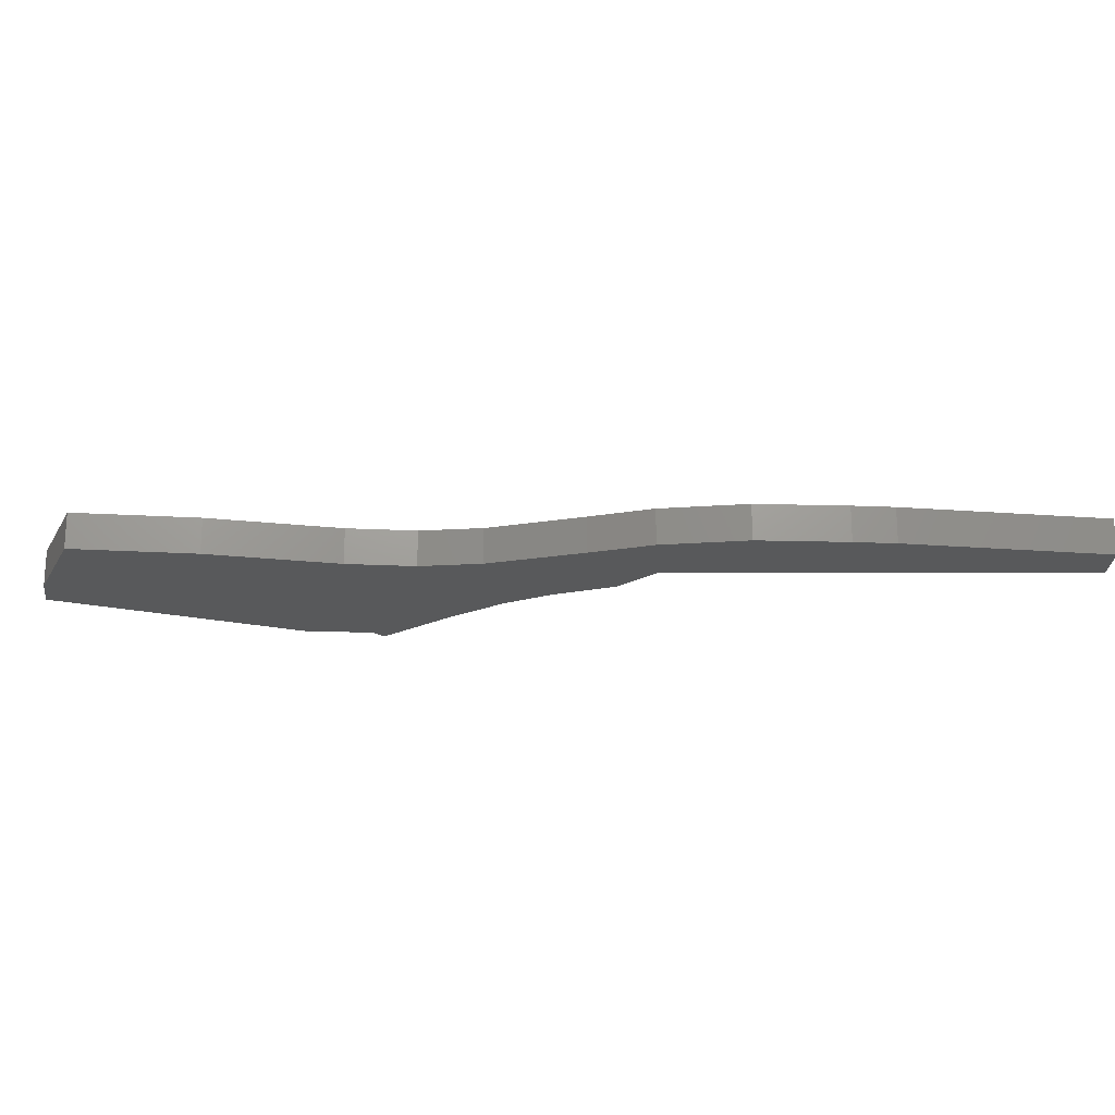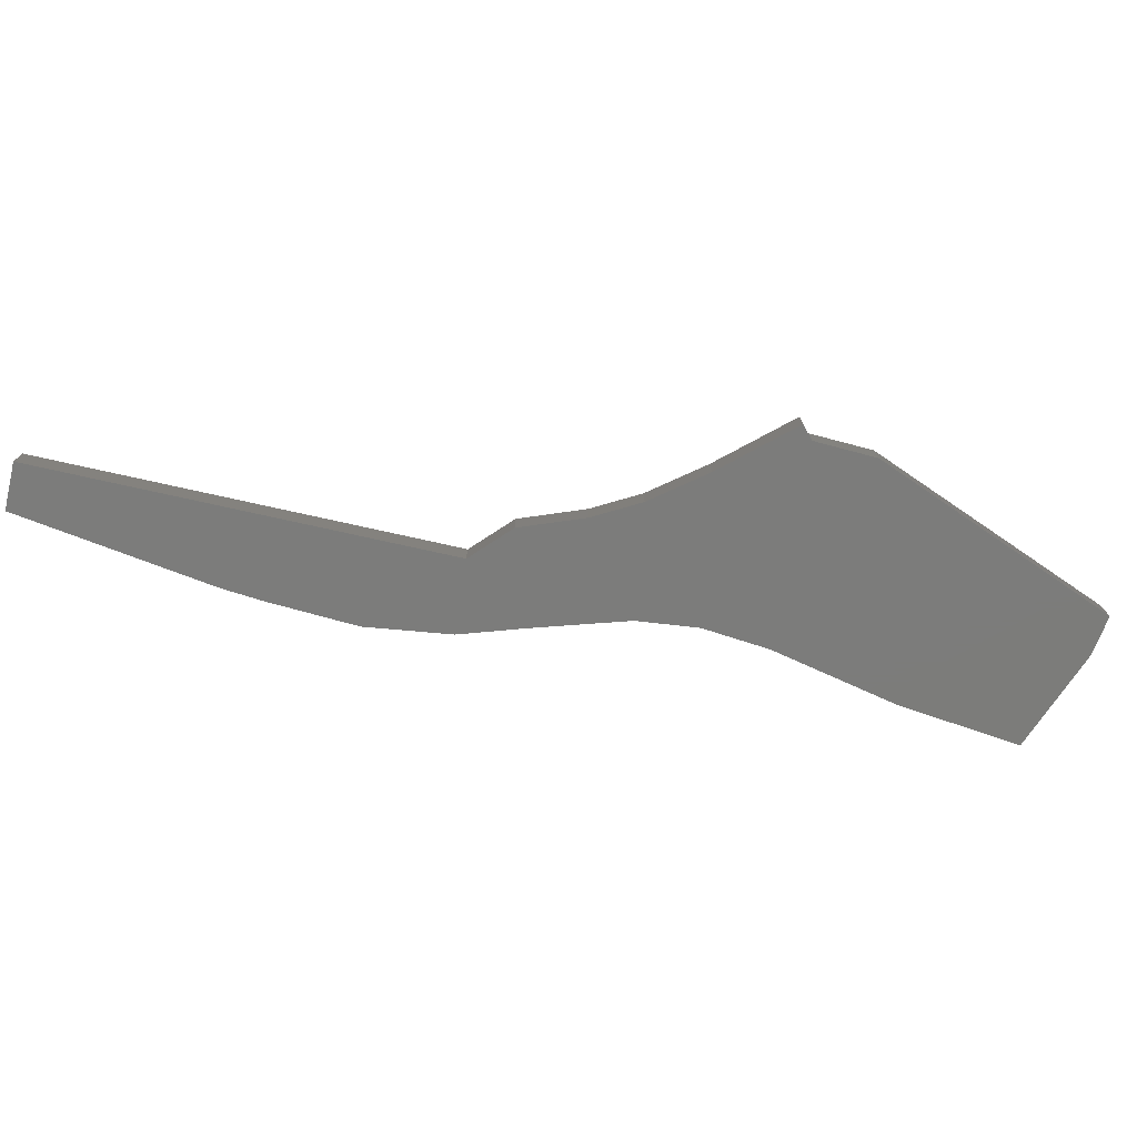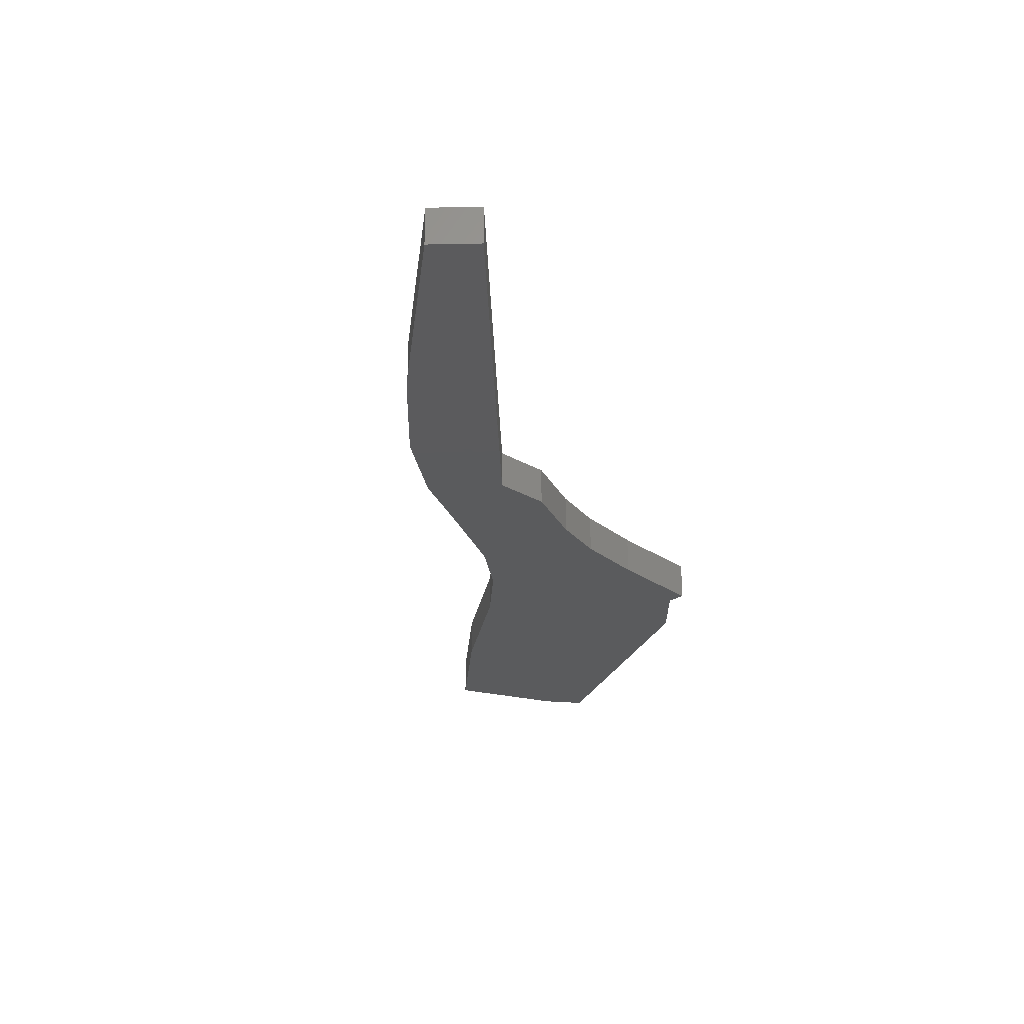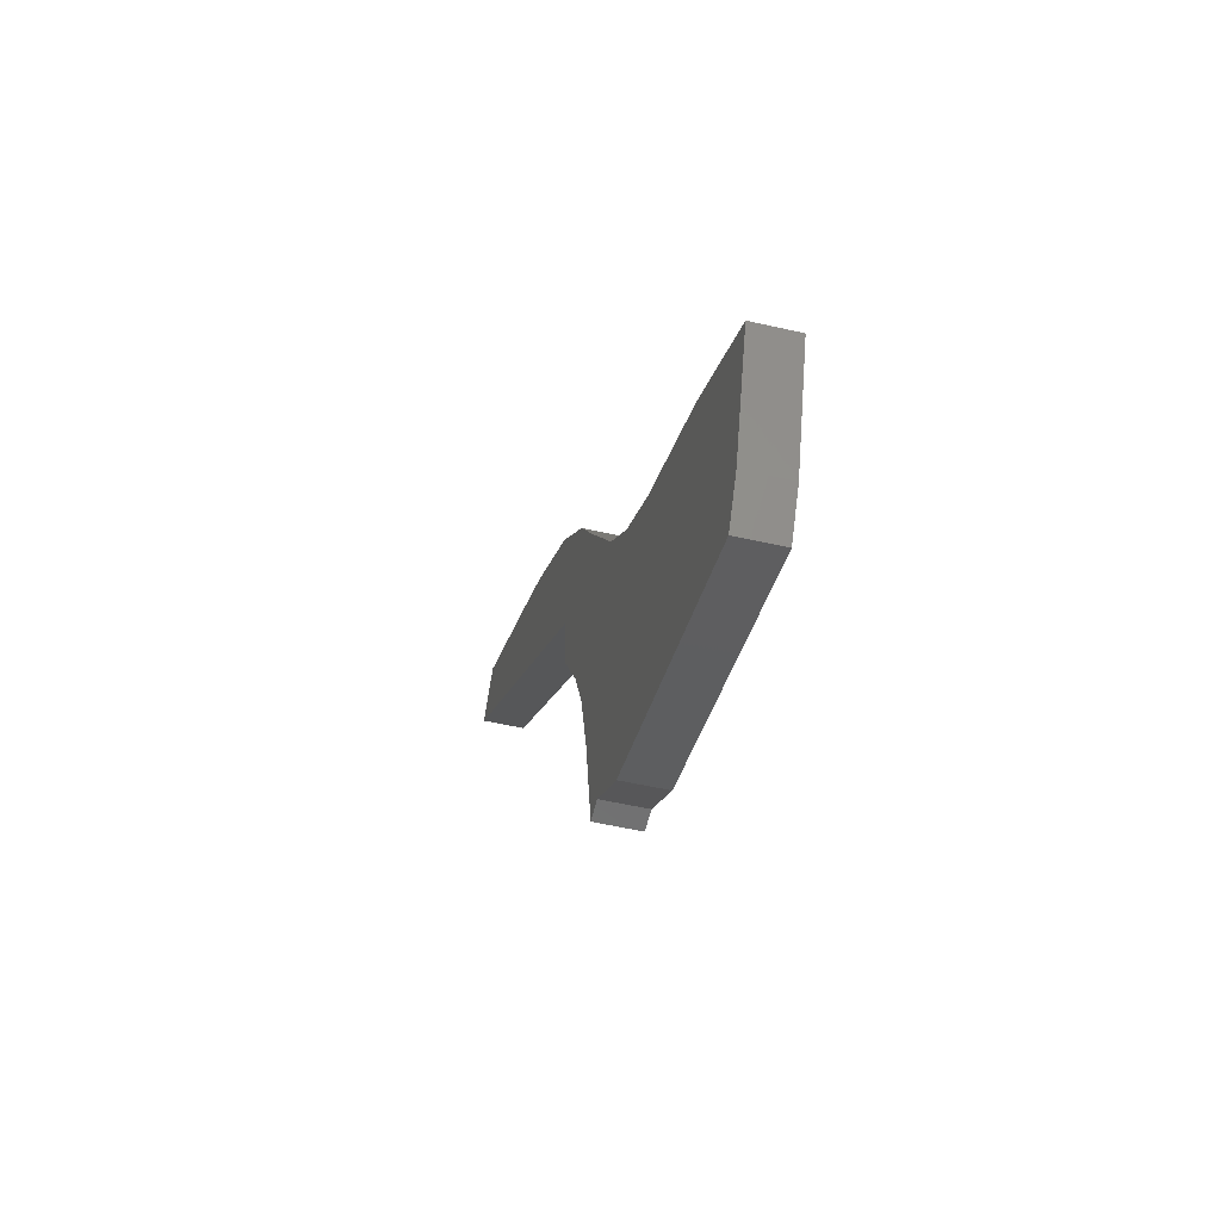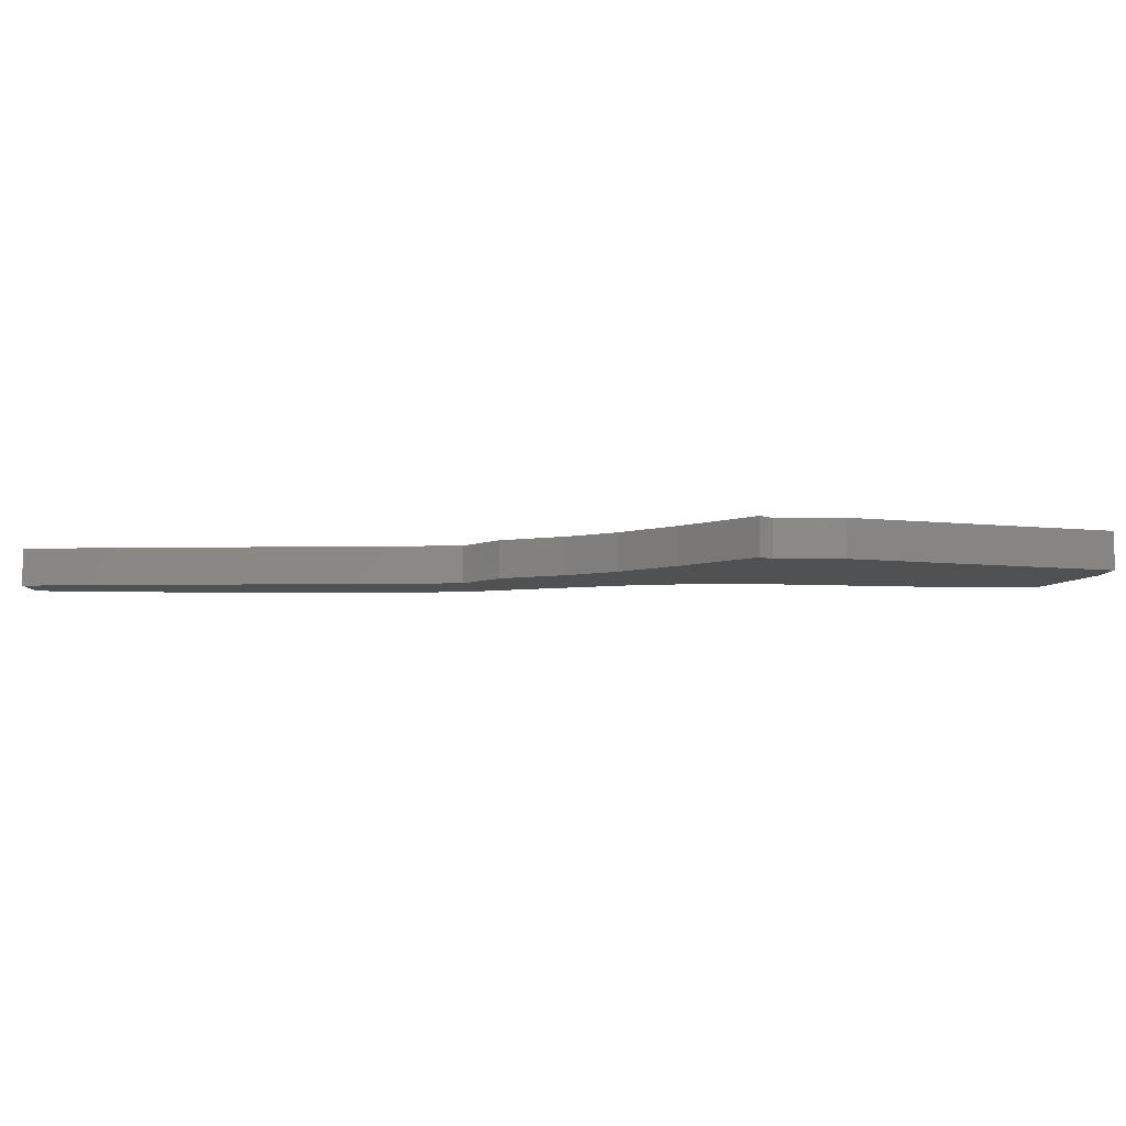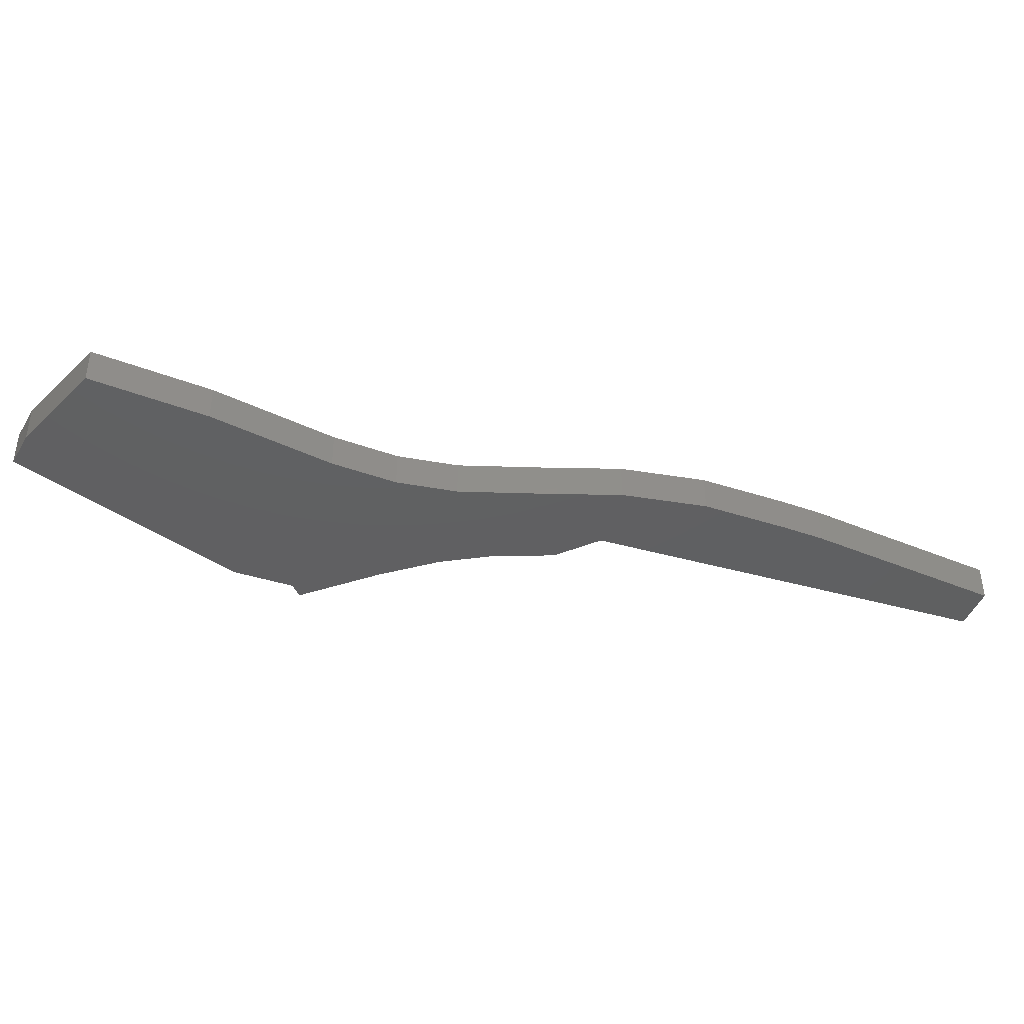
<metadata>
{"format":"stl","ext":"stl","renderer":"f3d","projection":"perspective","resolution":1024,"background":"white","views":[{"elev":-20.5,"azim":140.3,"up":"+Z"},{"elev":-75.4,"azim":-52.3,"up":"+Z"},{"elev":-26.6,"azim":-128.0,"up":"+Z"},{"elev":-52.8,"azim":76.1,"up":"+Y"},{"elev":-6.8,"azim":-36.9,"up":"+Z"},{"elev":-41.0,"azim":121.3,"up":"+Z"}]}
</metadata>
<code>
# stl→obj: 44 verts, 84 faces
v 43.08 -24.62 0
v 39.41 -36.18 0
v 31.56 -16.99 0
v 1.256 -26.85 0
v -0.4351 -16.52 0
v 3.193 -26.55 0
v 37.12 -40.08 0
v -2.148 -9.196 0
v 7.253 -0.6294 0
v 12.13 -5.666 0
v -8.158 3.057 0
v 1.027 8.785 0
v -4.35 -3.625 0
v -21.64 31.09 0
v -17.77 28.38 0
v -8.629 9.034 0
v -9.609 22.23 0
v -2.944 15.02 0
v -44.95 39.25 0
v -41.53 43.34 0
v 18.46 -10.02 0
v 8.838 -30.88 0
v 31.56 -16.99 4
v 39.41 -36.18 4
v 43.08 -24.62 4
v 3.193 -26.55 4
v -0.4351 -16.52 4
v 1.256 -26.85 4
v 37.12 -40.08 4
v 12.13 -5.666 4
v 7.253 -0.6294 4
v -2.148 -9.196 4
v -4.35 -3.625 4
v 1.027 8.785 4
v -8.158 3.057 4
v -8.629 9.034 4
v -17.77 28.38 4
v -21.64 31.09 4
v -9.609 22.23 4
v -2.944 15.02 4
v -44.95 39.25 4
v -41.53 43.34 4
v 18.46 -10.02 4
v 8.838 -30.88 4
f 1 2 3
f 4 5 6
f 2 7 3
f 8 9 10
f 11 12 13
f 14 15 16
f 16 15 17
f 18 16 17
f 19 14 16
f 19 20 14
f 16 18 12
f 13 12 9
f 8 13 9
f 11 16 12
f 5 8 10
f 21 5 10
f 6 5 21
f 3 22 21
f 3 7 22
f 22 6 21
f 23 24 25
f 26 27 28
f 23 29 24
f 30 31 32
f 33 34 35
f 36 37 38
f 39 37 36
f 39 36 40
f 36 38 41
f 38 42 41
f 34 40 36
f 31 34 33
f 31 33 32
f 34 36 35
f 30 32 27
f 30 27 43
f 43 27 26
f 43 44 23
f 44 29 23
f 43 26 44
f 1 24 2
f 1 25 24
f 3 25 1
f 3 23 25
f 21 23 3
f 21 43 23
f 10 43 21
f 10 30 43
f 9 30 10
f 9 31 30
f 12 31 9
f 12 34 31
f 18 34 12
f 18 40 34
f 17 40 18
f 17 39 40
f 15 39 17
f 15 37 39
f 14 37 15
f 14 38 37
f 20 38 14
f 20 42 38
f 19 42 20
f 19 41 42
f 16 41 19
f 16 36 41
f 11 36 16
f 11 35 36
f 13 35 11
f 13 33 35
f 8 33 13
f 8 32 33
f 5 32 8
f 5 27 32
f 4 27 5
f 4 28 27
f 6 28 4
f 6 26 28
f 22 26 6
f 22 44 26
f 7 44 22
f 7 29 44
f 2 29 7
f 2 24 29

</code>
